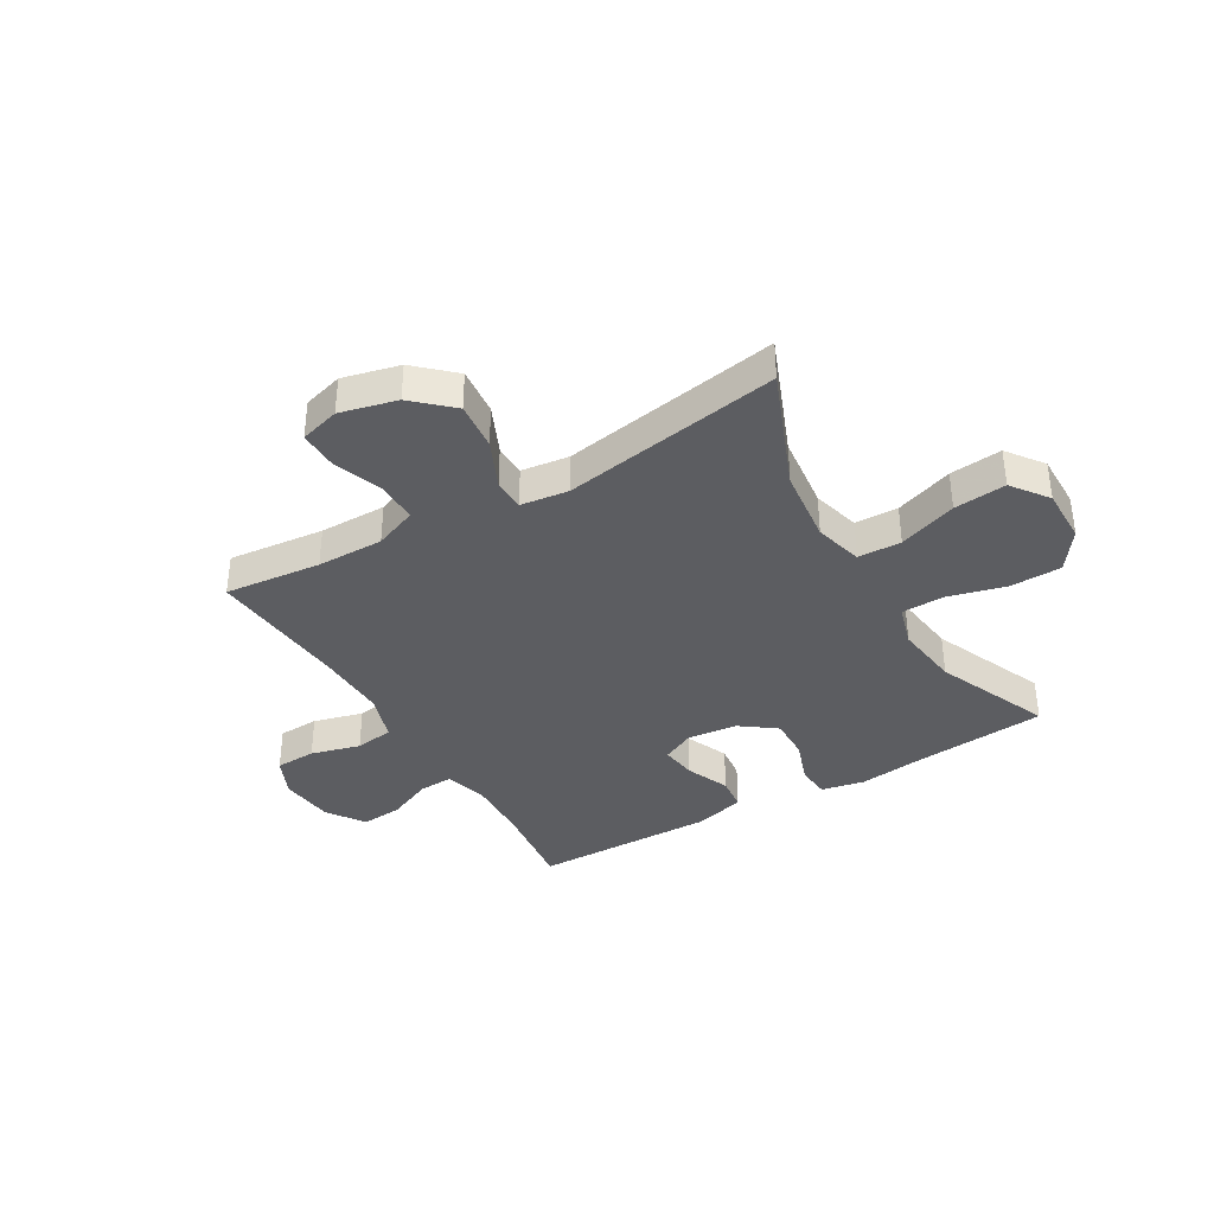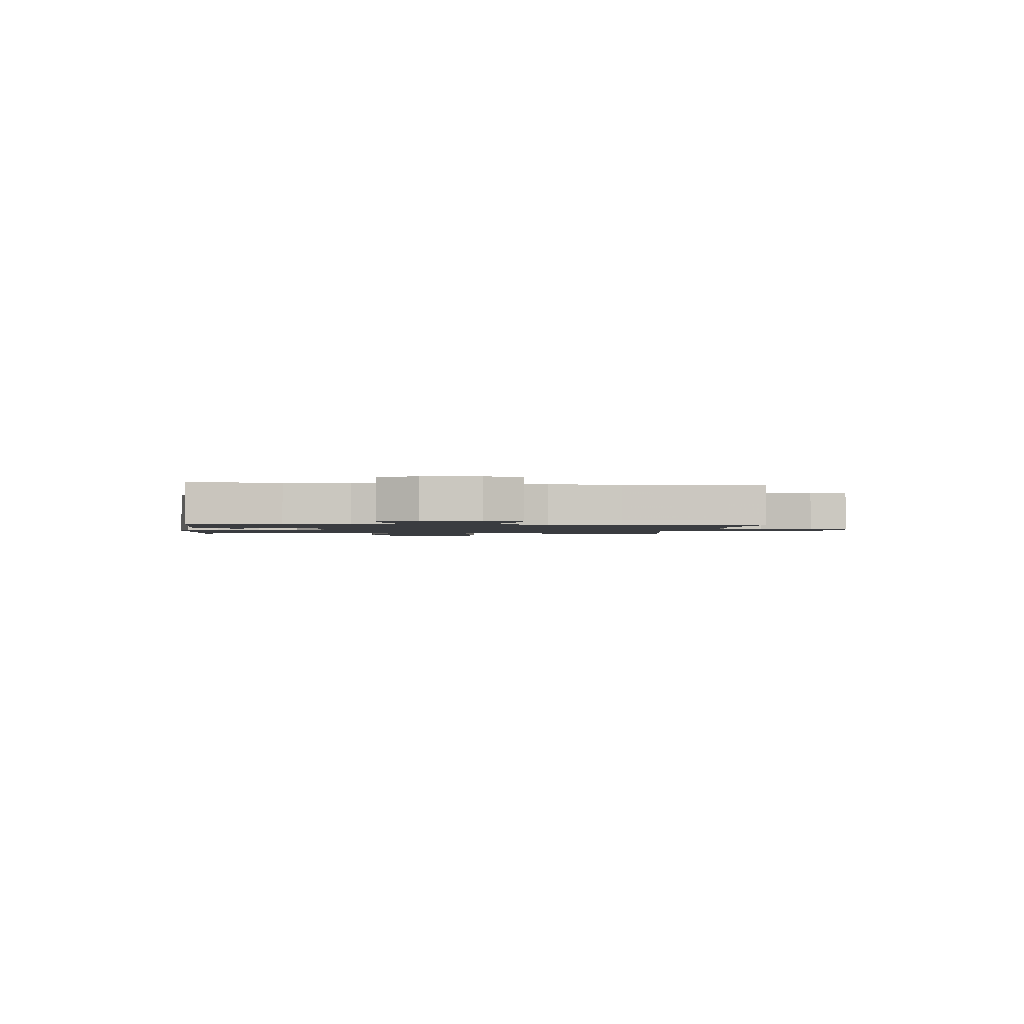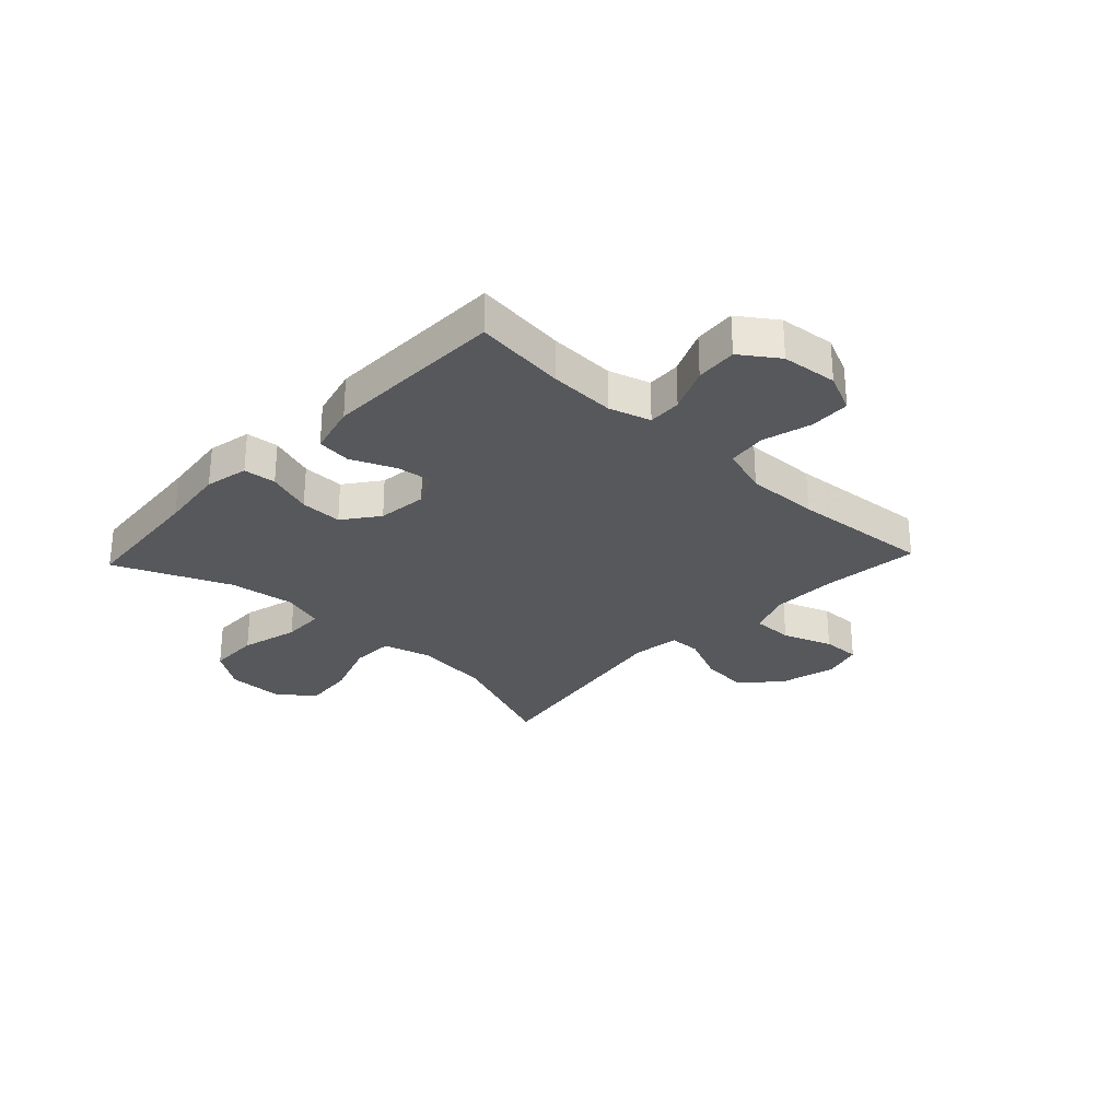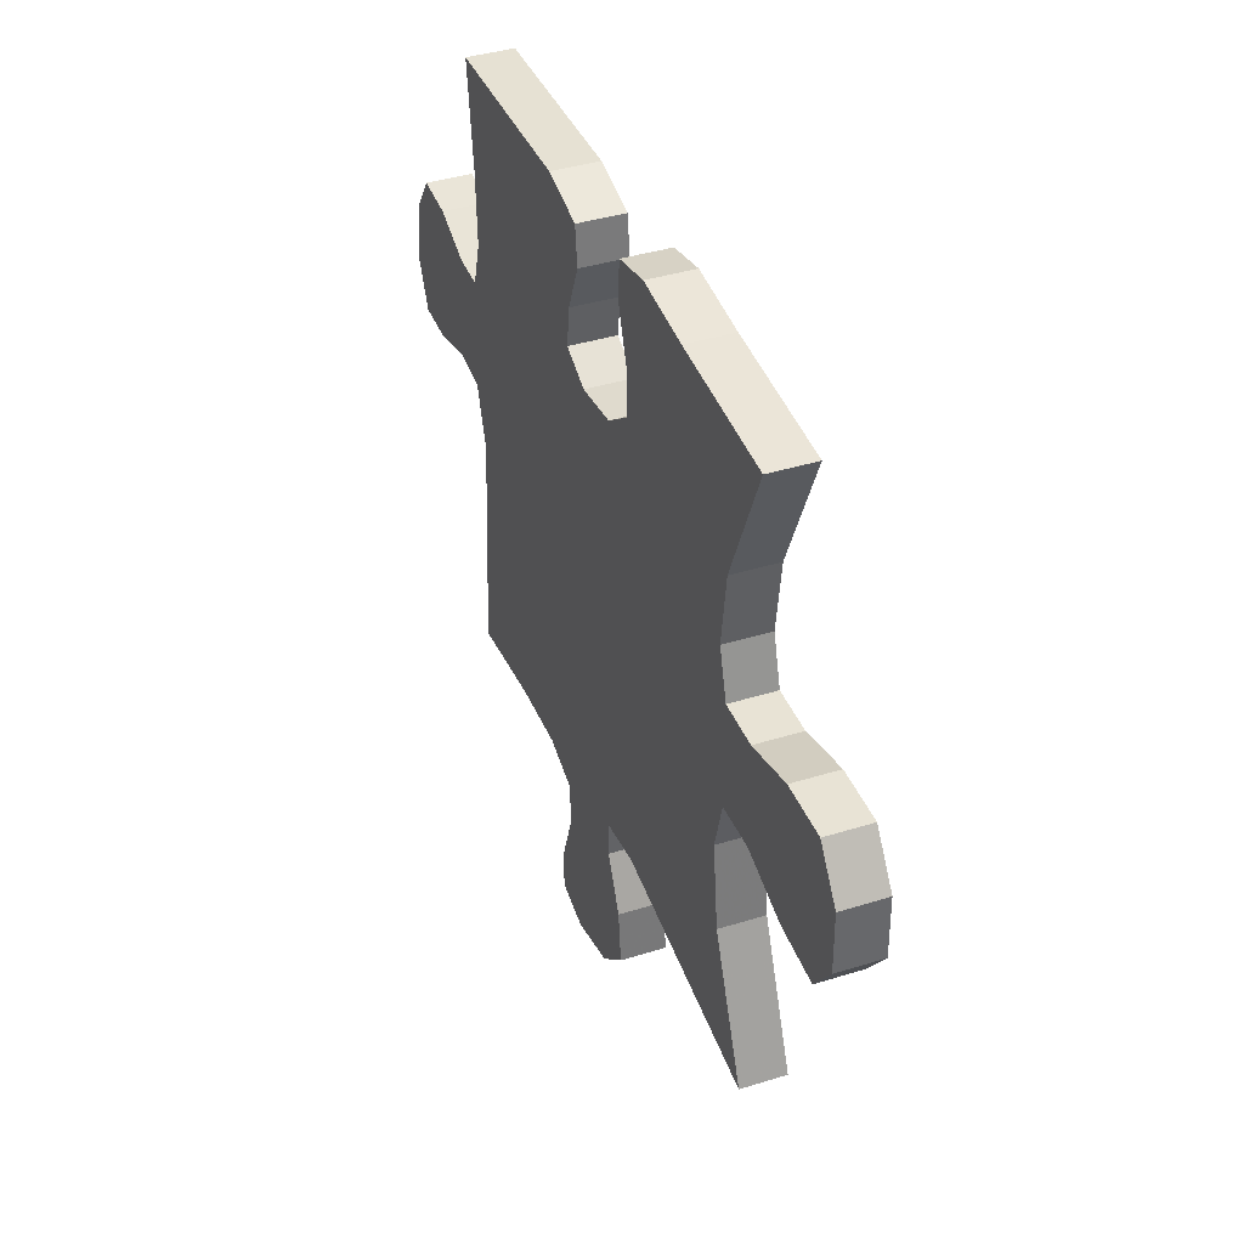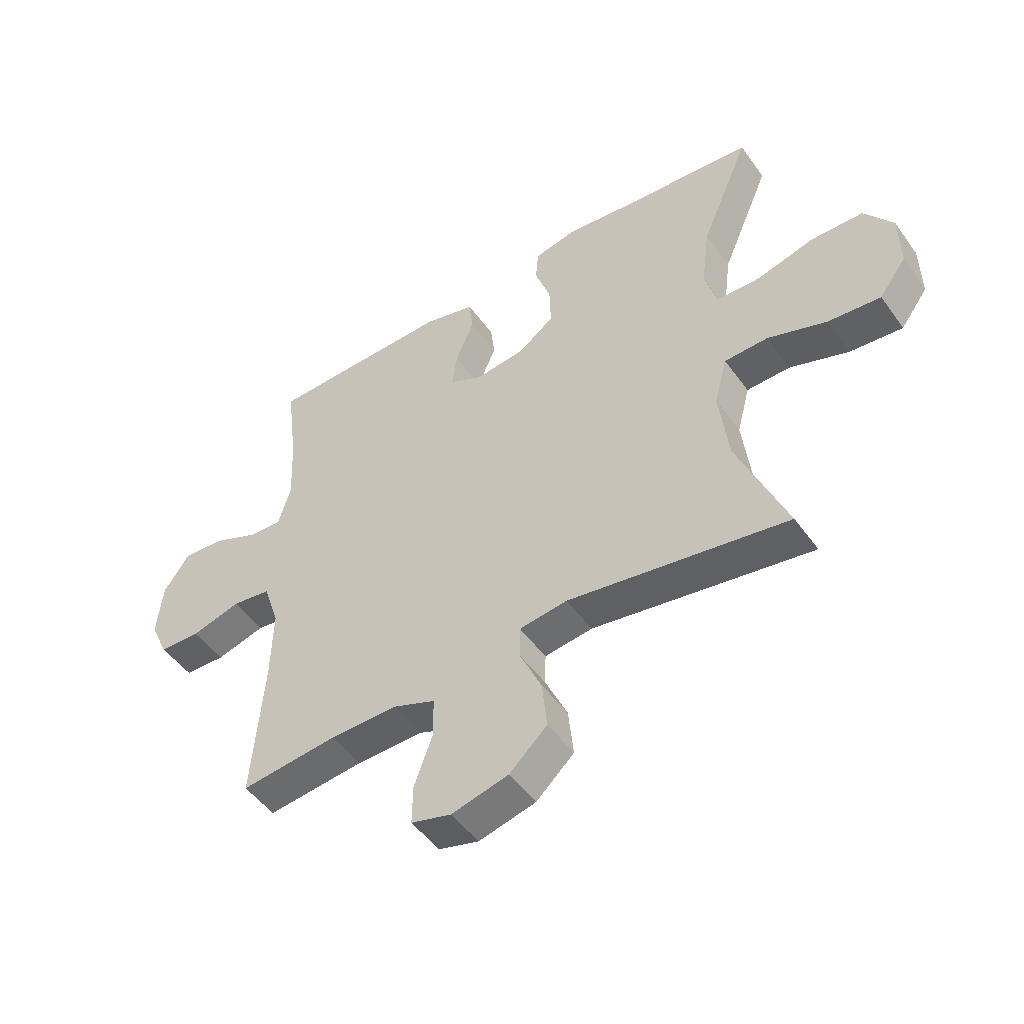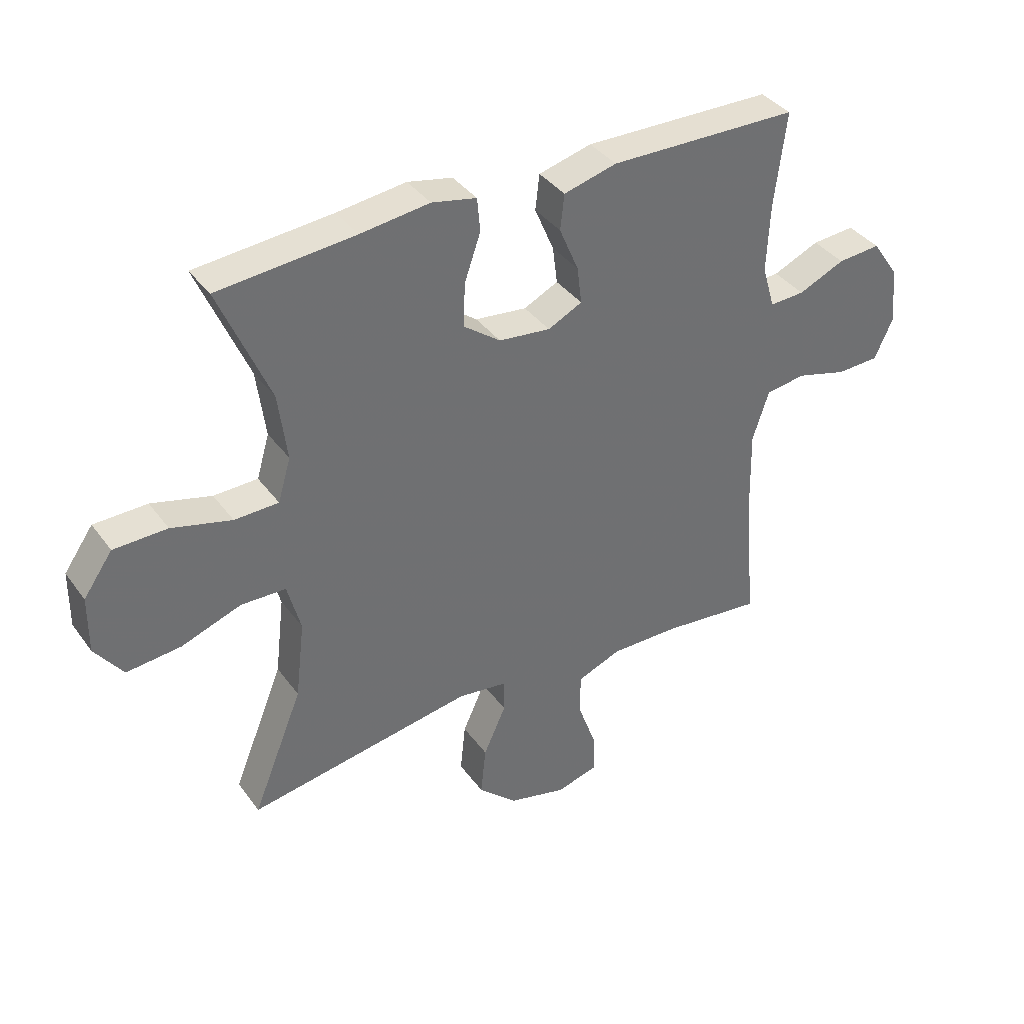
<metadata>
{"format":"obj","ext":"obj","renderer":"f3d","projection":"perspective","resolution":1024,"background":"white","views":[{"elev":-37.2,"azim":-149.5,"up":"+Y"},{"elev":-1.6,"azim":83.1,"up":"+Y"},{"elev":-28.2,"azim":46.7,"up":"+Y"},{"elev":39.6,"azim":-111.2,"up":"+Z"},{"elev":-49.5,"azim":-145.7,"up":"+Z"},{"elev":37.7,"azim":-31.8,"up":"+Z"}]}
</metadata>
<code>
v 0.5 0.07 -0.5
v 0.328 0.07 -0.482
v 0.209 0.07 -0.481
v 0.133 0.07 -0.511
v 0.133 0.07 -0.584
v 0.165 0.07 -0.673
v 0.166 0.07 -0.742
v 0.095 0.07 -0.762
v -0.006 0.07 -0.737
v -0.073 0.07 -0.675
v -0.064 0.07 -0.589
v -0.025 0.07 -0.503
v -0.026 0.07 -0.446
v -0.111 0.07 -0.435
v -0.5 0.07 -0.5
v -0.413 0.07 -0.285
v -0.397 0.07 -0.15
v -0.42 0.07 -0.064
v -0.497 0.07 -0.062
v -0.601 0.07 -0.099
v -0.694 0.07 -0.108
v -0.742 0.07 -0.043
v -0.741 0.07 0.056
v -0.691 0.07 0.127
v -0.599 0.07 0.129
v -0.496 0.07 0.102
v -0.42 0.07 0.104
v -0.398 0.07 0.179
v -0.413 0.07 0.295
v -0.5 0.07 0.5
v -0.265 0.07 0.521
v -0.146 0.07 0.536
v -0.069 0.07 0.52
v -0.064 0.07 0.462
v -0.092 0.07 0.381
v -0.094 0.07 0.306
v -0.031 0.07 0.259
v 0.058 0.07 0.249
v 0.117 0.07 0.278
v 0.109 0.07 0.342
v 0.076 0.07 0.42
v 0.083 0.07 0.481
v 0.174 0.07 0.505
v 0.5 0.07 0.5
v 0.48 0.07 0.337
v 0.475 0.07 0.22
v 0.497 0.07 0.146
v 0.557 0.07 0.149
v 0.637 0.07 0.184
v 0.711 0.07 0.19
v 0.757 0.07 0.124
v 0.767 0.07 0.025
v 0.735 0.07 -0.045
v 0.662 0.07 -0.048
v 0.574 0.07 -0.024
v 0.505 0.07 -0.034
v 0.477 0.07 -0.12
v 0.48 0.07 -0.249
v 0.5 0 -0.5
v 0.328 0 -0.482
v 0.209 0 -0.481
v 0.133 0 -0.511
v 0.133 0 -0.584
v 0.165 0 -0.673
v 0.166 0 -0.742
v 0.095 0 -0.762
v -0.006 0 -0.737
v -0.073 0 -0.675
v -0.064 0 -0.589
v -0.025 0 -0.503
v -0.026 0 -0.446
v -0.111 0 -0.435
v -0.5 0 -0.5
v -0.413 0 -0.285
v -0.397 0 -0.15
v -0.42 0 -0.064
v -0.497 0 -0.062
v -0.601 0 -0.099
v -0.694 0 -0.108
v -0.742 0 -0.043
v -0.741 0 0.056
v -0.691 0 0.127
v -0.599 0 0.129
v -0.496 0 0.102
v -0.42 0 0.104
v -0.398 0 0.179
v -0.413 0 0.295
v -0.5 0 0.5
v -0.265 0 0.521
v -0.146 0 0.536
v -0.069 0 0.52
v -0.064 0 0.462
v -0.092 0 0.381
v -0.094 0 0.306
v -0.031 0 0.259
v 0.058 0 0.249
v 0.117 0 0.278
v 0.109 0 0.342
v 0.076 0 0.42
v 0.083 0 0.481
v 0.174 0 0.505
v 0.5 0 0.5
v 0.48 0 0.337
v 0.475 0 0.22
v 0.497 0 0.146
v 0.557 0 0.149
v 0.637 0 0.184
v 0.711 0 0.19
v 0.757 0 0.124
v 0.767 0 0.025
v 0.735 0 -0.045
v 0.662 0 -0.048
v 0.574 0 -0.024
v 0.505 0 -0.034
v 0.477 0 -0.12
v 0.48 0 -0.249
f 53 54 55
f 52 53 55
f 51 52 55
f 50 51 55
f 49 50 55
f 48 49 55
f 47 48 55 56
f 46 47 56 57
f 43 44 45
f 42 43 45
f 41 42 45
f 40 41 45
f 39 40 45 46
f 38 39 46 57
f 33 34 35
f 32 33 35
f 31 32 35
f 31 35 36
f 30 31 36
f 29 30 36
f 28 29 36 37
f 24 25 26
f 23 24 26
f 22 23 26
f 21 22 26
f 20 21 26
f 19 20 26
f 18 19 26 27
f 38 57 58
f 37 38 58
f 28 37 58
f 27 28 58
f 18 27 58
f 17 18 58
f 10 11 12
f 9 10 12
f 8 9 12
f 7 8 12
f 6 7 12
f 5 6 12
f 4 5 12 13
f 3 4 13
f 2 3 13
f 58 1 2
f 17 58 2
f 16 17 2
f 14 15 16
f 2 13 14 16
f 113 112 111
f 113 111 110
f 113 110 109
f 113 109 108
f 113 108 107
f 113 107 106
f 114 113 106 105
f 115 114 105 104
f 103 102 101
f 103 101 100
f 103 100 99
f 103 99 98
f 104 103 98 97
f 115 104 97 96
f 93 92 91
f 93 91 90
f 93 90 89
f 94 93 89
f 94 89 88
f 94 88 87
f 95 94 87 86
f 84 83 82
f 84 82 81
f 84 81 80
f 84 80 79
f 84 79 78
f 84 78 77
f 85 84 77 76
f 116 115 96
f 116 96 95
f 116 95 86
f 116 86 85
f 116 85 76
f 116 76 75
f 70 69 68
f 70 68 67
f 70 67 66
f 70 66 65
f 70 65 64
f 70 64 63
f 71 70 63 62
f 71 62 61
f 71 61 60
f 60 59 116
f 60 116 75
f 60 75 74
f 74 73 72
f 74 72 71 60
f 1 59 60 2
f 2 60 61 3
f 3 61 62 4
f 4 62 63 5
f 5 63 64 6
f 6 64 65 7
f 7 65 66 8
f 8 66 67 9
f 9 67 68 10
f 10 68 69 11
f 11 69 70 12
f 12 70 71 13
f 13 71 72 14
f 14 72 73 15
f 15 73 74 16
f 16 74 75 17
f 17 75 76 18
f 18 76 77 19
f 19 77 78 20
f 20 78 79 21
f 21 79 80 22
f 22 80 81 23
f 23 81 82 24
f 24 82 83 25
f 25 83 84 26
f 26 84 85 27
f 27 85 86 28
f 28 86 87 29
f 29 87 88 30
f 30 88 89 31
f 31 89 90 32
f 32 90 91 33
f 33 91 92 34
f 34 92 93 35
f 35 93 94 36
f 36 94 95 37
f 37 95 96 38
f 38 96 97 39
f 39 97 98 40
f 40 98 99 41
f 41 99 100 42
f 42 100 101 43
f 43 101 102 44
f 44 102 103 45
f 45 103 104 46
f 46 104 105 47
f 47 105 106 48
f 48 106 107 49
f 49 107 108 50
f 50 108 109 51
f 51 109 110 52
f 52 110 111 53
f 53 111 112 54
f 54 112 113 55
f 55 113 114 56
f 56 114 115 57
f 57 115 116 58
f 58 116 59 1

</code>
